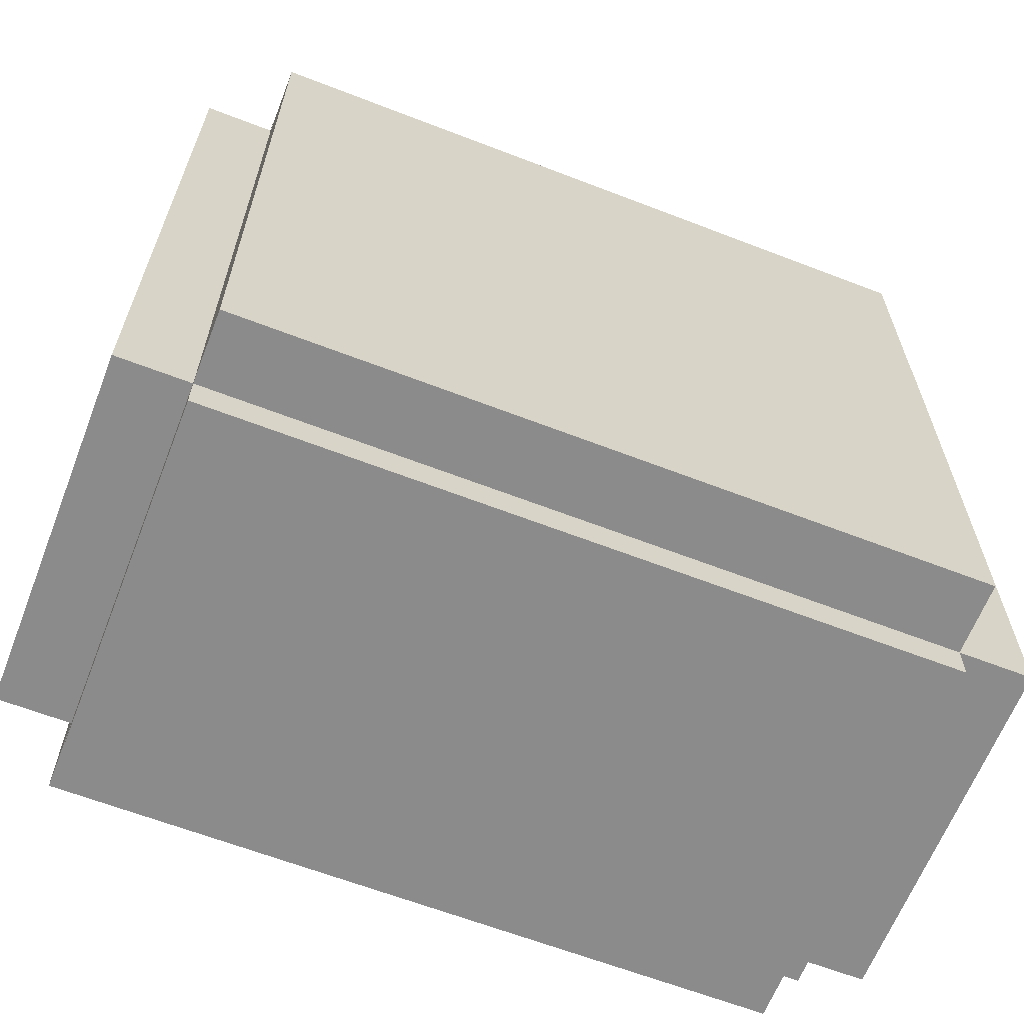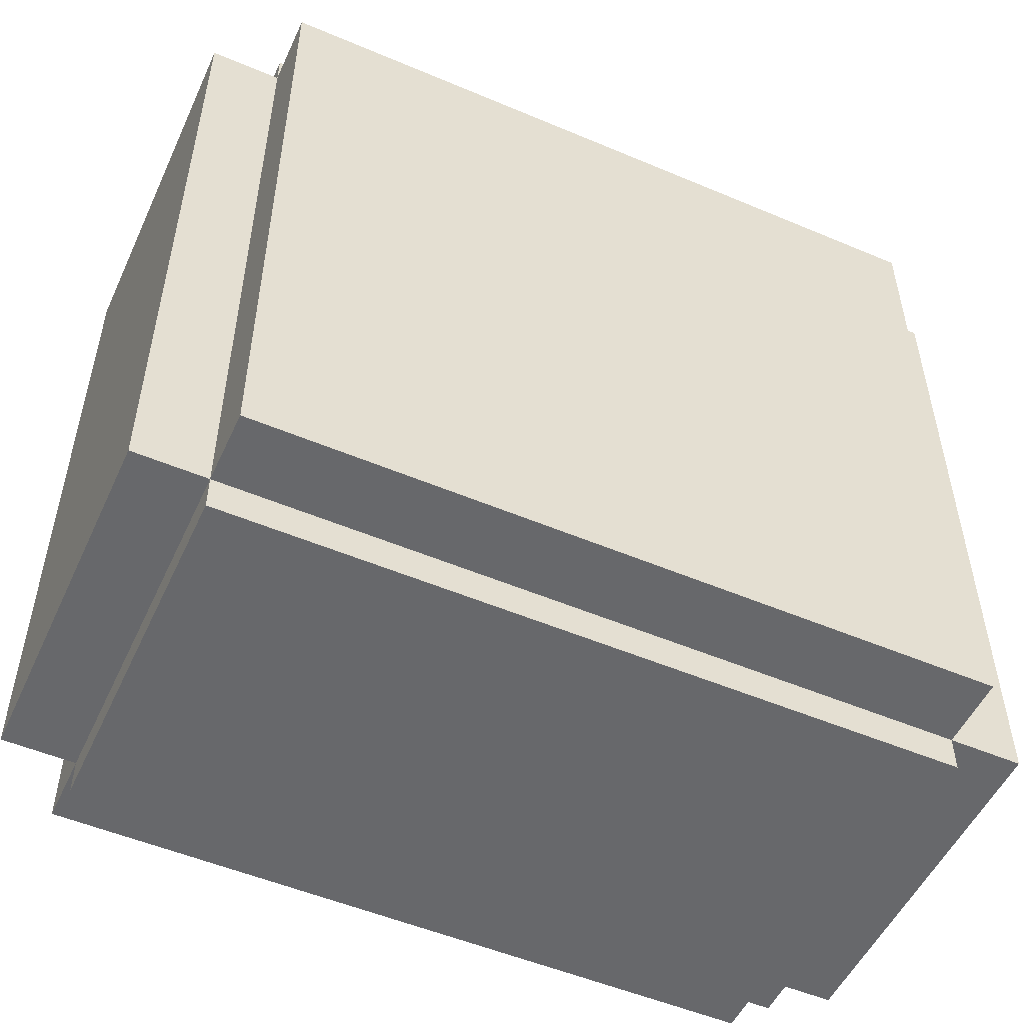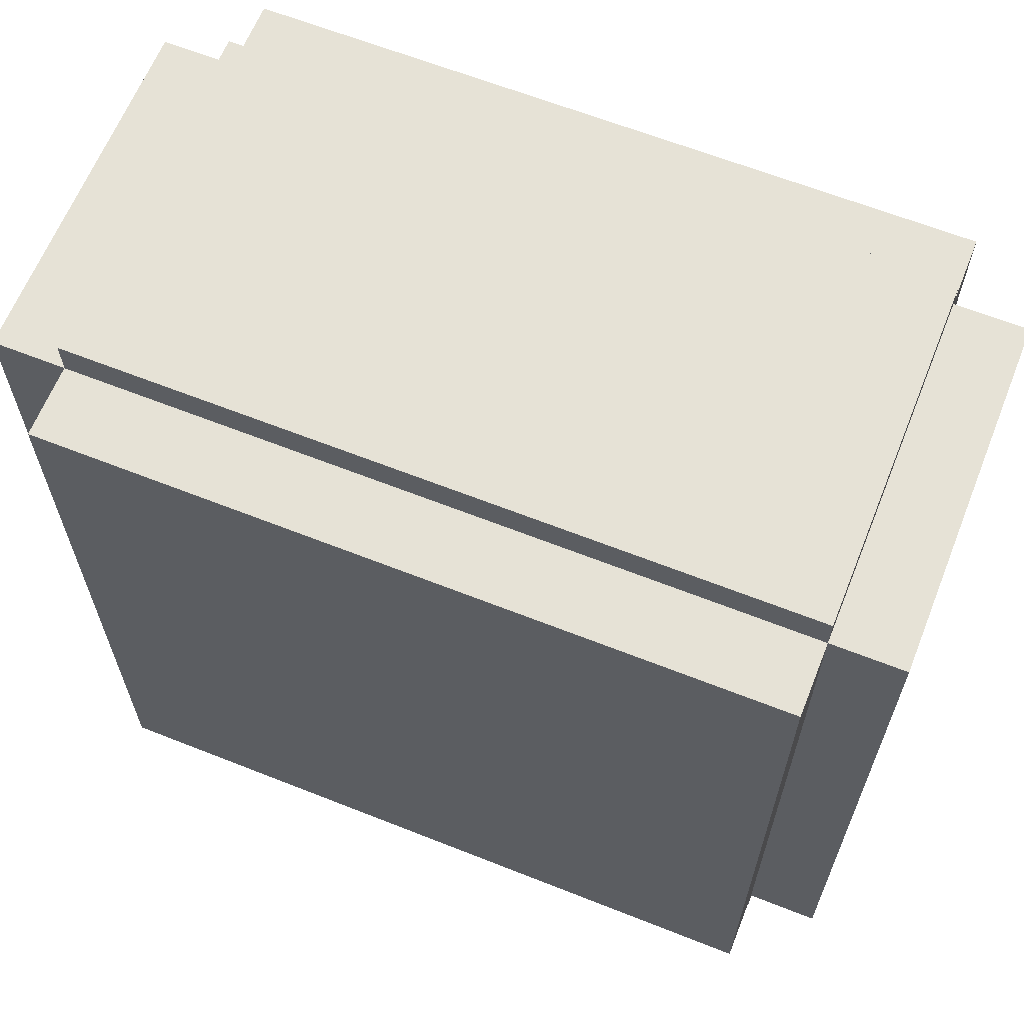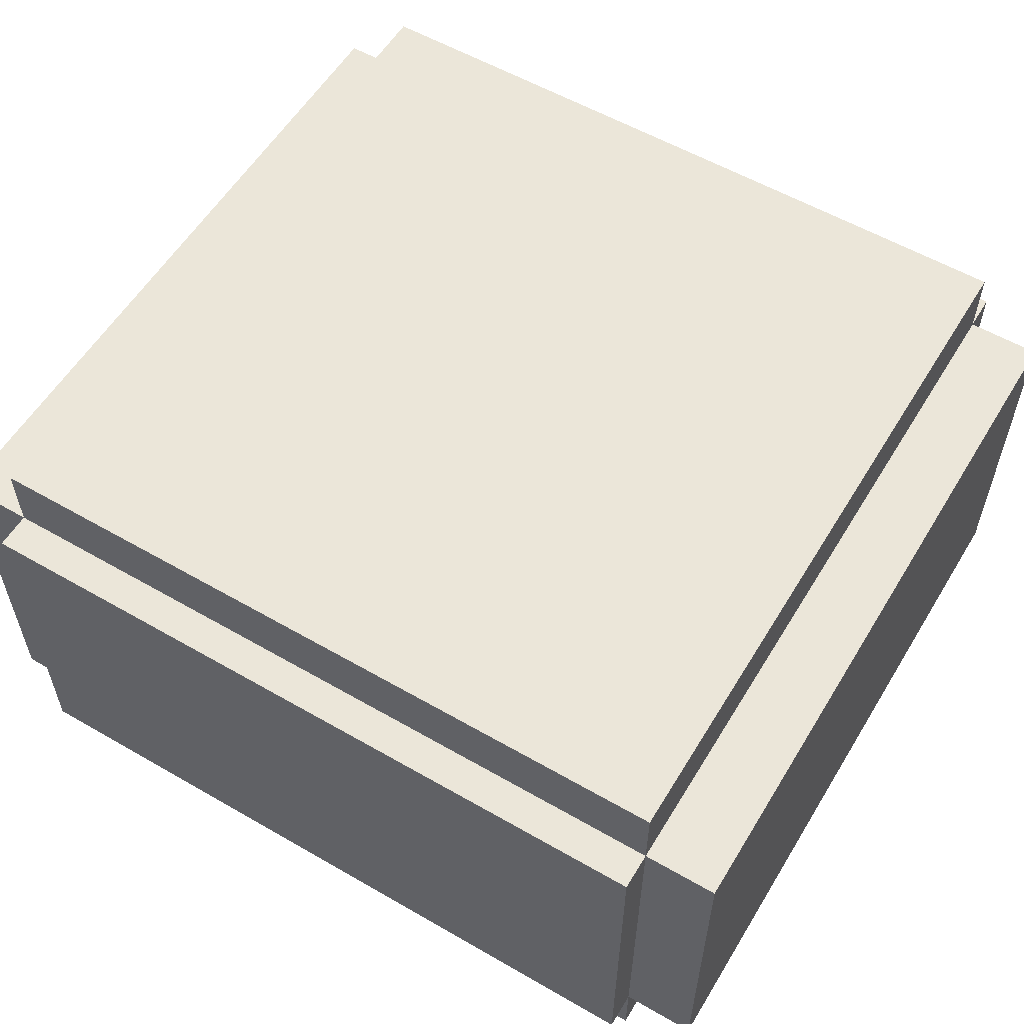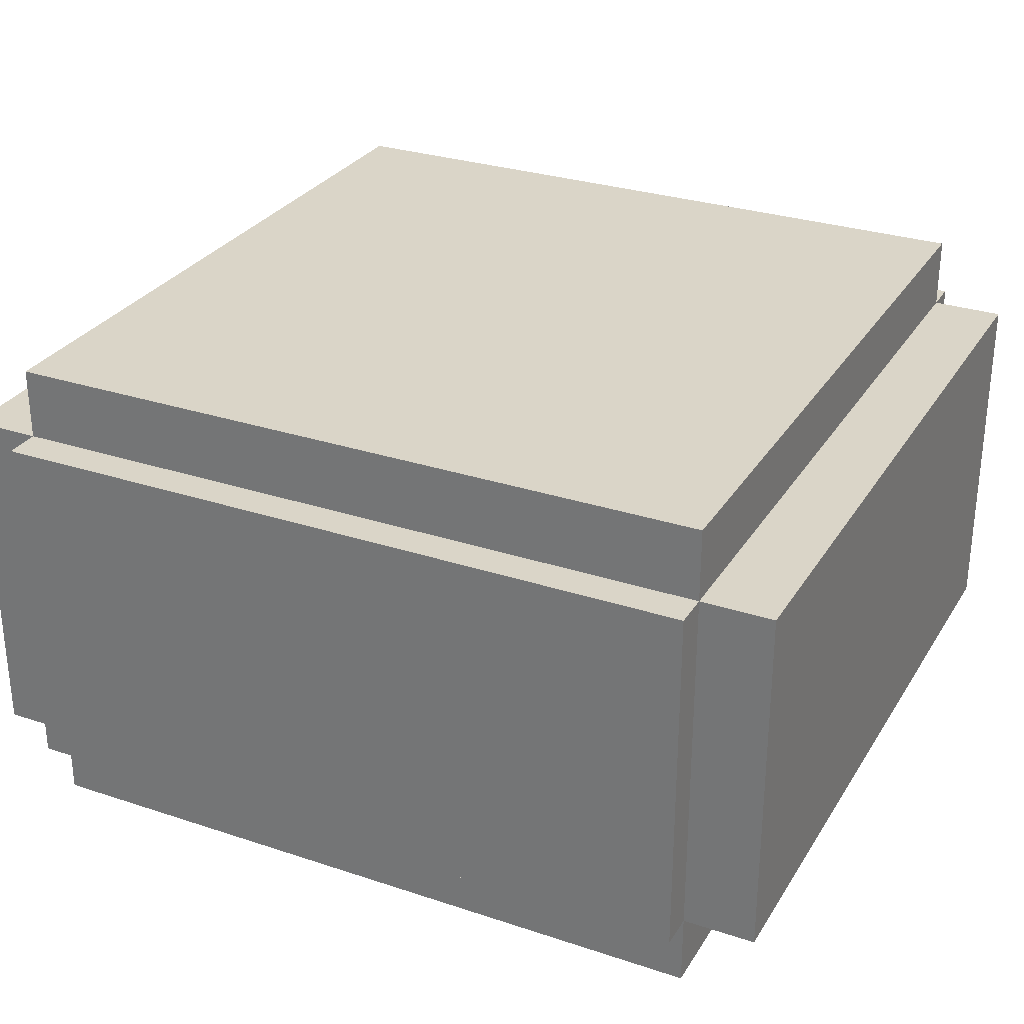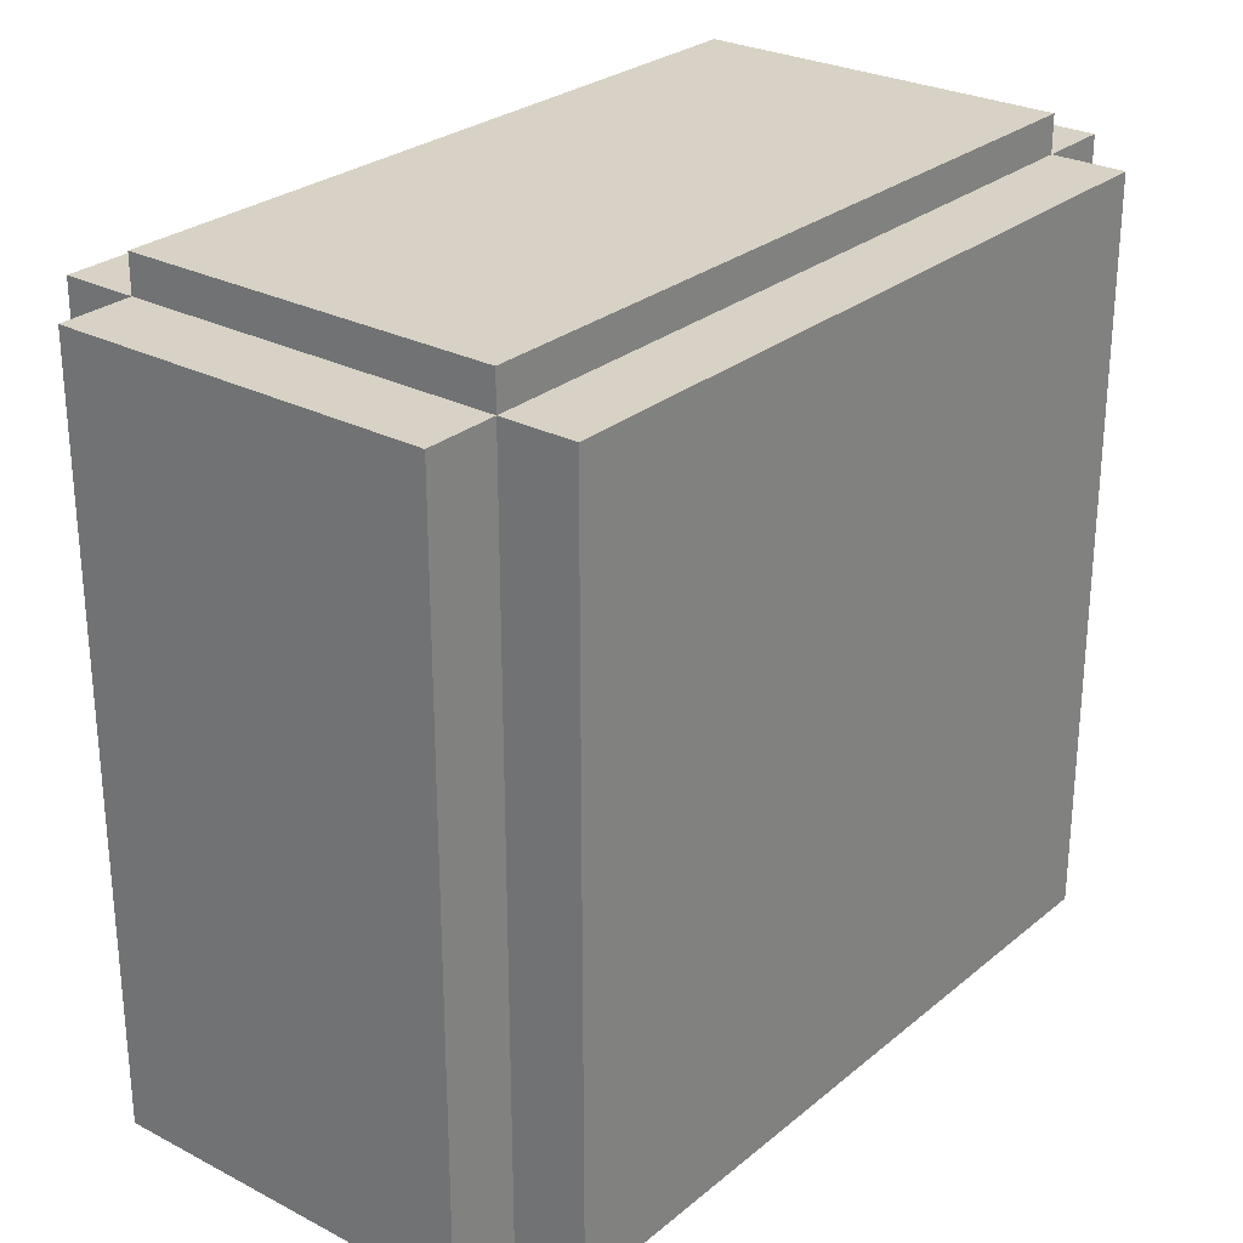
<metadata>
{"format":"obj","ext":"obj","renderer":"f3d","projection":"perspective","resolution":1024,"background":"white","views":[{"elev":-63.8,"azim":158.7,"up":"+Z"},{"elev":-52.3,"azim":-24.5,"up":"+Z"},{"elev":63.8,"azim":-158.2,"up":"+Z"},{"elev":57.1,"azim":-149.0,"up":"+Y"},{"elev":29.3,"azim":26.1,"up":"+Y"},{"elev":27.3,"azim":-51.3,"up":"+Z"}]}
</metadata>
<code>
o Cube.006_Cube.002
v 4 2.8 9
v 4 3 9
v 4 2.8 -9
v 4 3 -9
v 10 2.8 9
v 10 3 9
v 10 2.8 -9
v 10 3 -9
f 2 3 1
f 4 7 3
f 8 5 7
f 6 1 5
f 4 6 8
f 2 4 3
f 4 8 7
f 8 6 5
f 6 2 1
f 4 2 6
f 7 1 3
f 7 5 1
o Cube.004_Cube.011
v -10 0 9
v -10 10 9
v 10 0 9
v 10 10 9
v -10 0 11
v -10 10 11
v 10 0 11
v 10 10 11
f 10 11 9
f 10 12 11
f 12 15 11
f 16 13 15
f 14 9 13
f 15 9 11
f 12 14 16
f 12 16 15
f 16 14 13
f 14 10 9
f 15 13 9
f 12 10 14
o Cube.003_Cube.010
v 10 0 -9
v 10 10 -9
v -10 0 -9
v -10 10 -9
v 10 0 -11
v 10 10 -11
v -10 0 -11
v -10 10 -11
f 18 19 17
f 18 20 19
f 20 23 19
f 24 21 23
f 22 17 21
f 23 17 19
f 20 22 24
f 20 24 23
f 24 22 21
f 22 18 17
f 23 21 17
f 20 18 22
o Cube.002_Cube.006
v -10 0 -10
v -10 10 -10
v -10 0 10
v -10 10 10
v -12 0 -10
v -12 10 -10
v -12 0 10
v -12 10 10
f 26 27 25
f 26 28 27
f 28 31 27
f 32 29 31
f 30 25 29
f 31 25 27
f 28 30 32
f 28 32 31
f 32 30 29
f 30 26 25
f 31 29 25
f 28 26 30
o Cube.001_Cube.003
v 10 0 10
v 10 10 10
v 10 0 -10
v 10 10 -10
v 12 0 10
v 12 10 10
v 12 0 -10
v 12 10 -10
f 34 35 33
f 34 36 35
f 36 39 35
f 40 37 39
f 38 33 37
f 39 33 35
f 36 38 40
f 36 40 39
f 40 38 37
f 38 34 33
f 39 37 33
f 36 34 38
o Cube.005_Cube.001
v -10 10 10
v -10 12 10
v -10 10 -10
v -10 12 -10
v 10 10 10
v 10 12 10
v 10 10 -10
v 10 12 -10
f 47 41 43
f 47 45 41
f 42 43 41
f 44 47 43
f 48 45 47
f 46 41 45
f 44 46 48
f 42 44 43
f 44 48 47
f 48 46 45
f 46 42 41
f 44 42 46
o Cube
v -10 -2 10
v -10 0 10
v -10 -2 -10
v -10 0 -10
v 10 -2 10
v 10 0 10
v 10 -2 -10
v 10 0 -10
f 52 54 56
f 52 50 54
f 50 51 49
f 52 55 51
f 56 53 55
f 54 49 53
f 55 49 51
f 50 52 51
f 52 56 55
f 56 54 53
f 54 50 49
f 55 53 49

</code>
